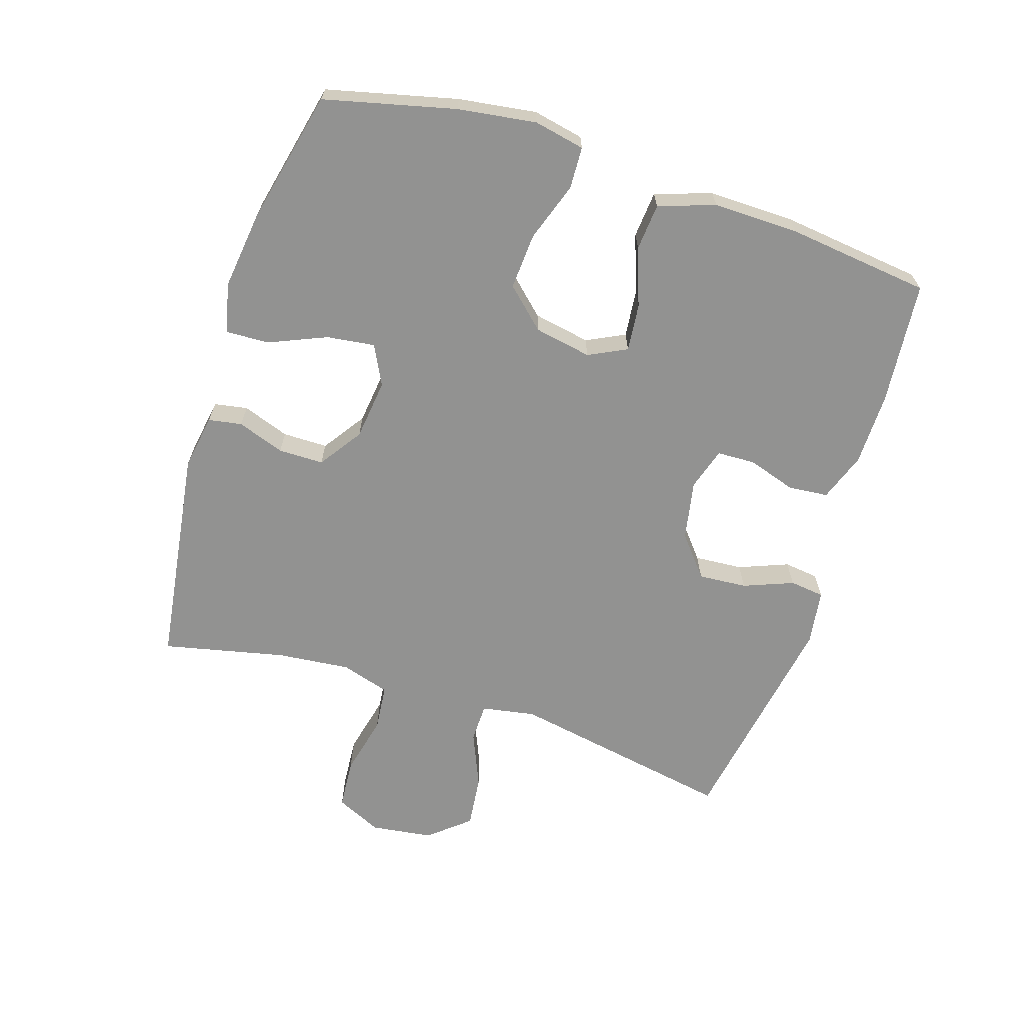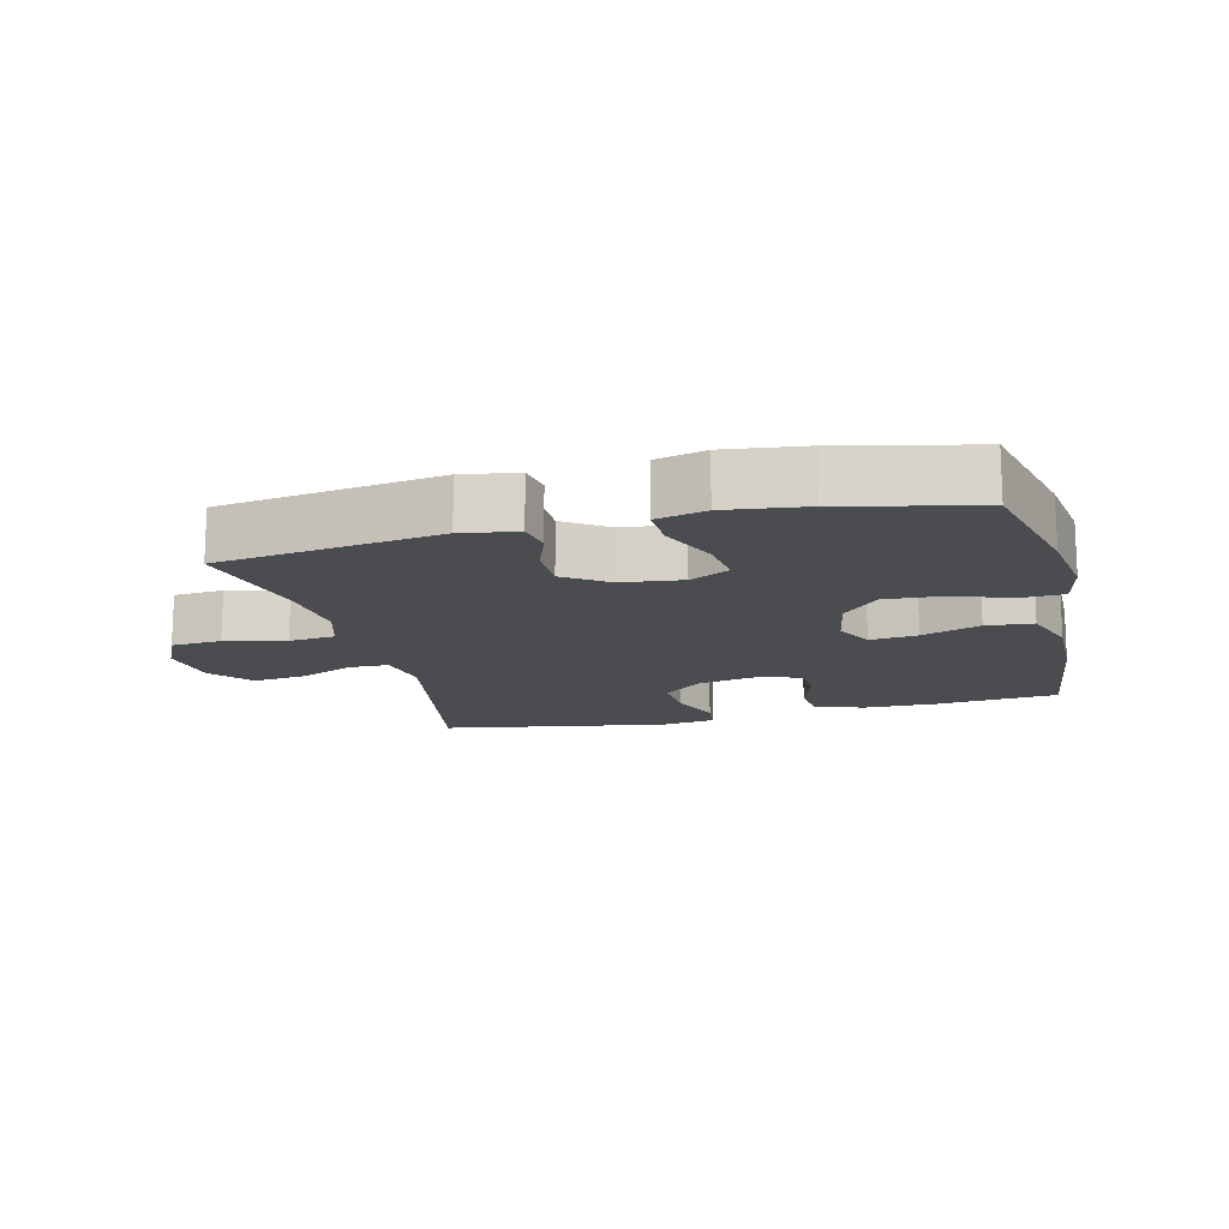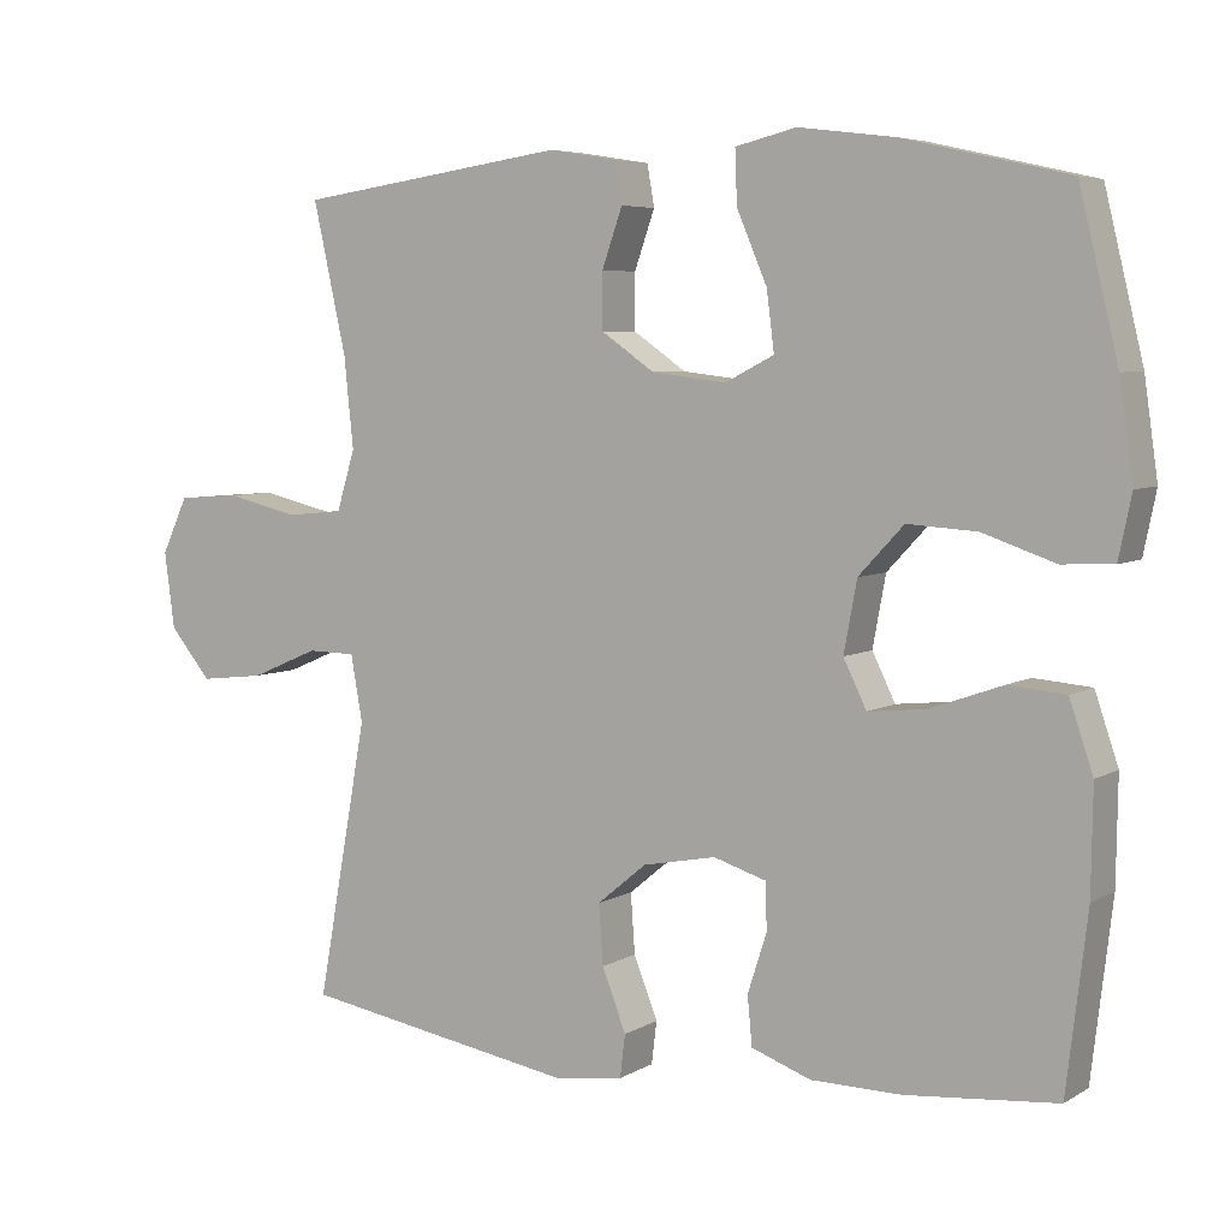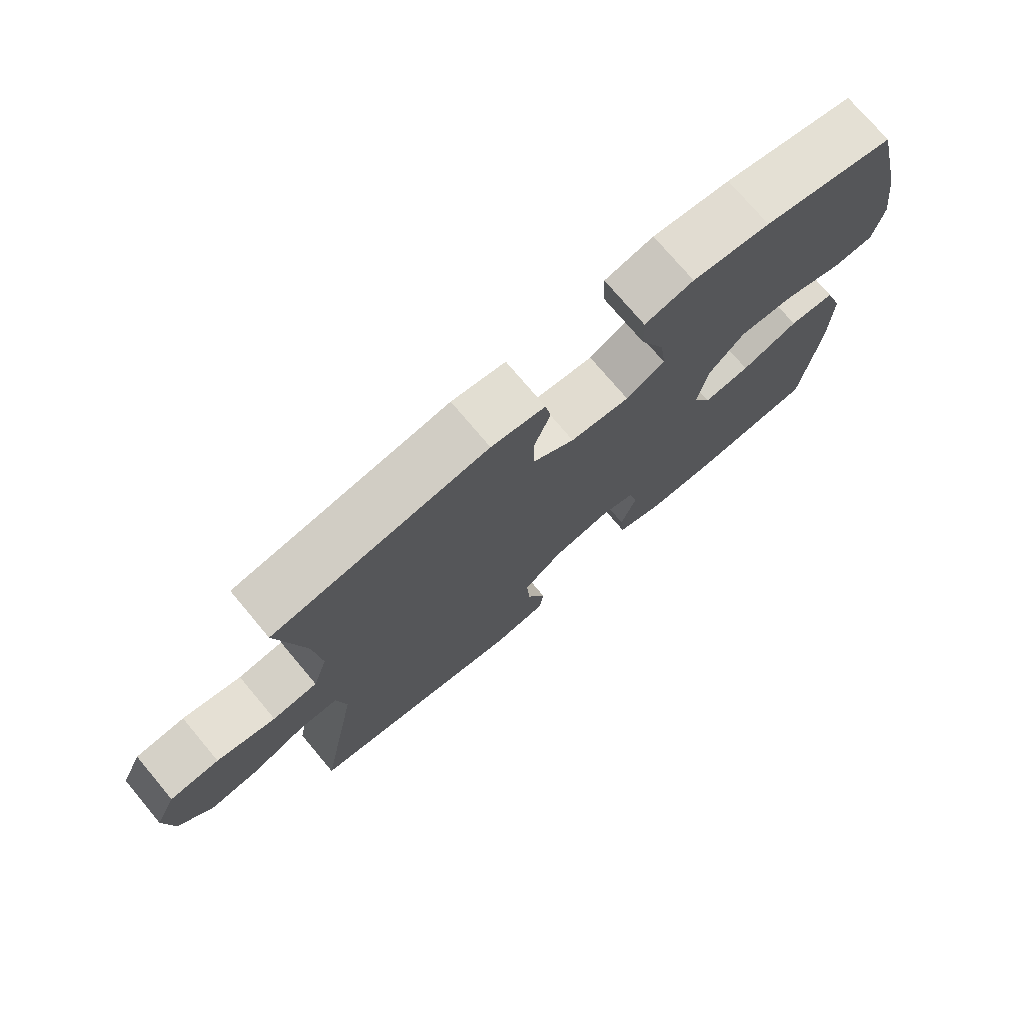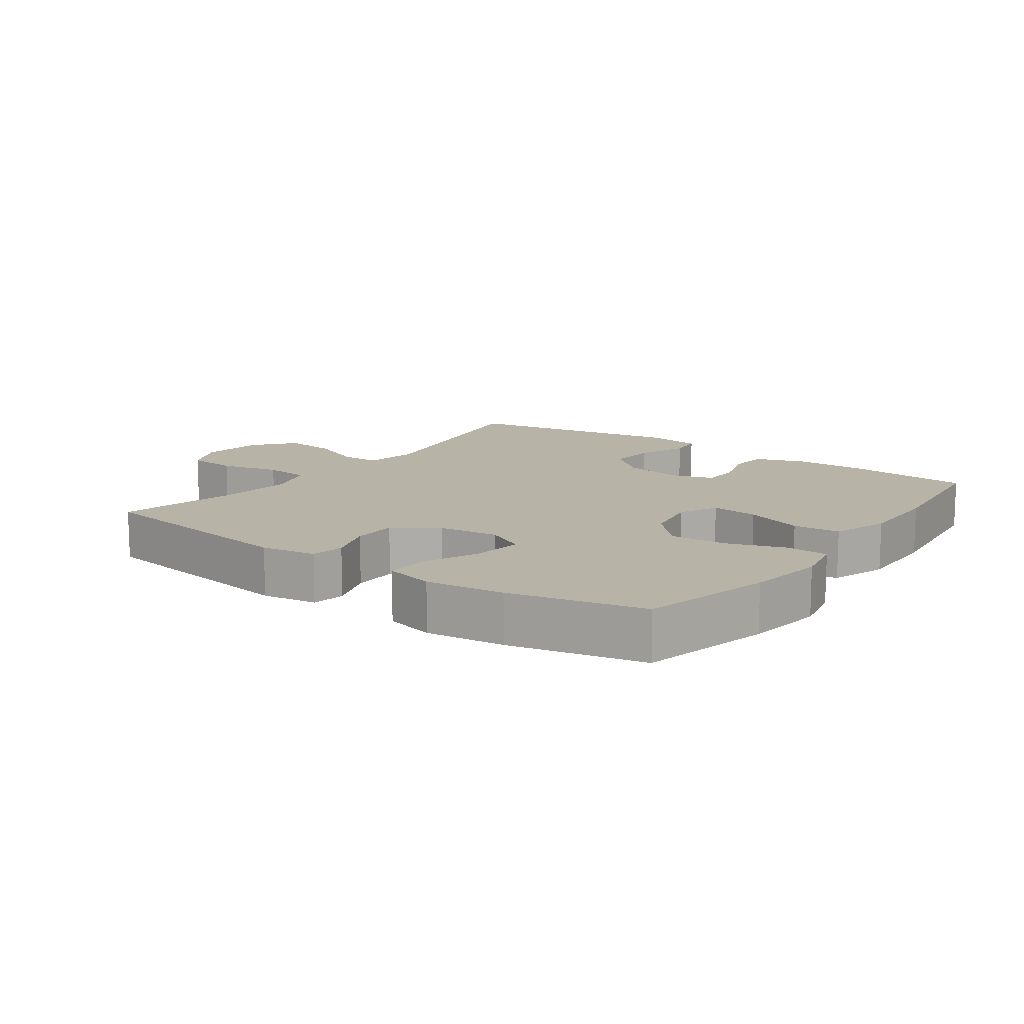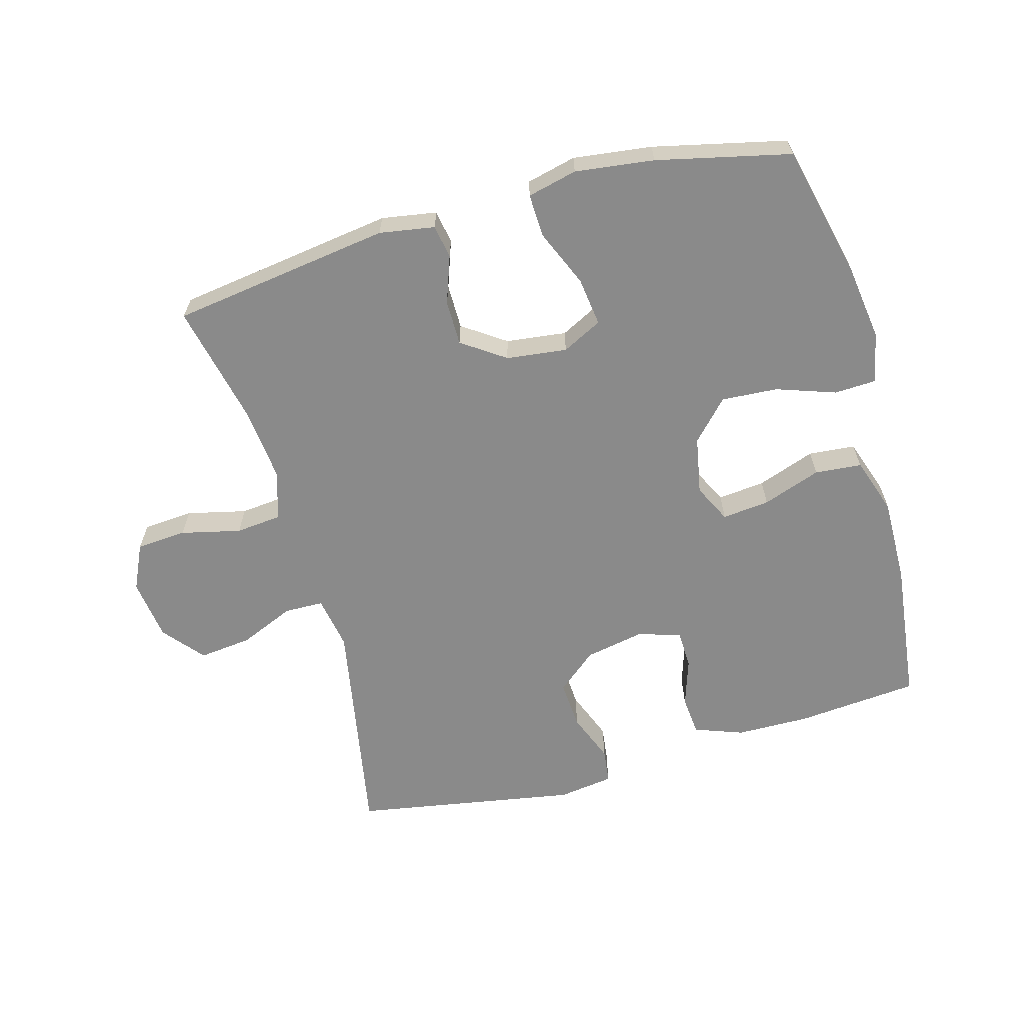
<metadata>
{"format":"obj","ext":"obj","renderer":"f3d","projection":"perspective","resolution":1024,"background":"white","views":[{"elev":-66.3,"azim":72.3,"up":"+Y"},{"elev":-15.1,"azim":14.0,"up":"+Y"},{"elev":5.6,"azim":30.8,"up":"+Z"},{"elev":74.6,"azim":-40.1,"up":"+Z"},{"elev":12.8,"azim":35.8,"up":"+Y"},{"elev":-63.5,"azim":15.5,"up":"+Y"}]}
</metadata>
<code>
o path8730
v -0.4357 0.0375 0.3001
v -0.4239 0.0375 0.1845
v -0.4472 0.0375 0.1078
v -0.5196 0.0375 0.1004
v -0.6139 0.0375 0.1226
v -0.6928 0.0375 0.1167
v -0.7262 0.0375 0.04499
v -0.7132 0.0375 -0.05246
v -0.6602 0.0375 -0.1159
v -0.5774 0.0375 -0.1067
v -0.4906 0.0375 -0.06967
v -0.4293 0.0375 -0.07078
v -0.4142 0.0375 -0.1555
v -0.4784 0.0375 -0.5093
v -0.126 0.0375 -0.5701
v -0.03882 0.0375 -0.5577
v -0.03215 0.0375 -0.5032
v -0.06289 0.0375 -0.4248
v -0.06824 0.0375 -0.3483
v -0.005432 0.0375 -0.2965
v 0.08818 0.0375 -0.2783
v 0.1552 0.0375 -0.2992
v 0.1574 0.0375 -0.3592
v 0.1328 0.0375 -0.4349
v 0.1388 0.0375 -0.4974
v 0.2151 0.0375 -0.5252
v 0.3307 0.0375 -0.5267
v 0.5235 0.0375 -0.5093
v 0.5503 0.0375 -0.2843
v 0.5524 0.0375 -0.1492
v 0.5222 0.0375 -0.06029
v 0.4484 0.0375 -0.05399
v 0.3568 0.0375 -0.08662
v 0.2822 0.0375 -0.09447
v 0.2526 0.0375 -0.0342
v 0.2693 0.0375 0.05602
v 0.3269 0.0375 0.1176
v 0.4157 0.0375 0.1119
v 0.5086 0.0375 0.08003
v 0.5743 0.0375 0.08295
v 0.5907 0.0375 0.1628
v 0.5733 0.0375 0.286
v 0.5235 0.0375 0.4923
v 0.3139 0.0375 0.5402
v 0.1898 0.0375 0.5559
v 0.1118 0.0375 0.537
v 0.1144 0.0375 0.4691
v 0.153 0.0375 0.3789
v 0.1628 0.0375 0.3032
v 0.1003 0.0375 0.2713
v 0.004967 0.0375 0.2828
v -0.06284 0.0375 0.3296
v -0.06308 0.0375 0.4008
v -0.03699 0.0375 0.4749
v -0.04614 0.0375 0.5276
v -0.1329 0.0375 0.5419
v -0.4784 0.0375 0.4923
v -0.4357 -0.0375 0.3001
v -0.4239 -0.0375 0.1845
v -0.4472 -0.0375 0.1078
v -0.5196 -0.0375 0.1004
v -0.6139 -0.0375 0.1226
v -0.6928 -0.0375 0.1167
v -0.7262 -0.0375 0.04499
v -0.7132 -0.0375 -0.05246
v -0.6602 -0.0375 -0.1159
v -0.5774 -0.0375 -0.1067
v -0.4906 -0.0375 -0.06967
v -0.4293 -0.0375 -0.07078
v -0.4142 -0.0375 -0.1555
v -0.4784 -0.0375 -0.5093
v -0.126 -0.0375 -0.5701
v -0.03882 -0.0375 -0.5577
v -0.03215 -0.0375 -0.5032
v -0.06289 -0.0375 -0.4248
v -0.06824 -0.0375 -0.3483
v -0.005432 -0.0375 -0.2965
v 0.08818 -0.0375 -0.2783
v 0.1552 -0.0375 -0.2992
v 0.1574 -0.0375 -0.3592
v 0.1328 -0.0375 -0.4349
v 0.1388 -0.0375 -0.4974
v 0.2151 -0.0375 -0.5252
v 0.3307 -0.0375 -0.5267
v 0.5235 -0.0375 -0.5093
v 0.5503 -0.0375 -0.2843
v 0.5524 -0.0375 -0.1492
v 0.5222 -0.0375 -0.06029
v 0.4484 -0.0375 -0.05399
v 0.3568 -0.0375 -0.08662
v 0.2822 -0.0375 -0.09447
v 0.2526 -0.0375 -0.0342
v 0.2693 -0.0375 0.05602
v 0.3269 -0.0375 0.1176
v 0.4157 -0.0375 0.1119
v 0.5086 -0.0375 0.08003
v 0.5743 -0.0375 0.08295
v 0.5907 -0.0375 0.1628
v 0.5733 -0.0375 0.286
v 0.5235 -0.0375 0.4923
v 0.3139 -0.0375 0.5402
v 0.1898 -0.0375 0.5559
v 0.1118 -0.0375 0.537
v 0.1144 -0.0375 0.4691
v 0.153 -0.0375 0.3789
v 0.1628 -0.0375 0.3032
v 0.1003 -0.0375 0.2713
v 0.004967 -0.0375 0.2828
v -0.06284 -0.0375 0.3296
v -0.06308 -0.0375 0.4008
v -0.03699 -0.0375 0.4749
v -0.04614 -0.0375 0.5276
v -0.1329 -0.0375 0.5419
v -0.4784 -0.0375 0.4923
v 0.3139 0.0375 0.5402
v 0.1898 0.0375 0.5559
v 0.1118 0.0375 0.537
v 0.1118 0.0375 0.537
v -0.04614 0.0375 0.5276
v -0.04614 0.0375 0.5276
v -0.1329 0.0375 0.5419
v 0.1144 0.0375 0.4691
v -0.03699 0.0375 0.4749
v 0.5235 0.0375 0.4923
v 0.5235 0.0375 0.4923
v -0.4784 0.0375 0.4923
v -0.4784 0.0375 0.4923
v -0.06308 0.0375 0.4008
v 0.153 0.0375 0.3789
v -0.4357 0.0375 0.3001
v -0.06284 0.0375 0.3296
v 0.5733 0.0375 0.286
v 0.1628 0.0375 0.3032
v 0.1628 0.0375 0.3032
v 0.004967 0.0375 0.2828
v 0.1003 0.0375 0.2713
v -0.4239 0.0375 0.1845
v 0.5907 0.0375 0.1628
v -0.4472 0.0375 0.1078
v -0.4472 0.0375 0.1078
v 0.5743 0.0375 0.08295
v 0.5743 0.0375 0.08295
v 0.3269 0.0375 0.1176
v 0.4157 0.0375 0.1119
v -0.5196 0.0375 0.1004
v -0.6139 0.0375 0.1226
v -0.6928 0.0375 0.1167
v -0.6928 0.0375 0.1167
v 0.2693 0.0375 0.05602
v -0.7262 0.0375 0.04499
v 0.5086 0.0375 0.08003
v 0.2526 0.0375 -0.0342
v -0.7132 0.0375 -0.05246
v 0.2822 0.0375 -0.09447
v 0.2822 0.0375 -0.09447
v -0.4906 0.0375 -0.06967
v -0.4293 0.0375 -0.07078
v -0.4293 0.0375 -0.07078
v -0.6602 0.0375 -0.1159
v 0.5222 0.0375 -0.06029
v 0.5222 0.0375 -0.06029
v 0.4484 0.0375 -0.05399
v 0.3568 0.0375 -0.08662
v 0.5524 0.0375 -0.1492
v -0.5774 0.0375 -0.1067
v -0.4142 0.0375 -0.1555
v 0.5503 0.0375 -0.2843
v 0.08818 0.0375 -0.2783
v 0.1552 0.0375 -0.2992
v 0.1552 0.0375 -0.2992
v -0.005432 0.0375 -0.2965
v -0.06824 0.0375 -0.3483
v 0.1574 0.0375 -0.3592
v -0.06289 0.0375 -0.4248
v 0.1328 0.0375 -0.4349
v 0.5235 0.0375 -0.5093
v 0.5235 0.0375 -0.5093
v -0.03215 0.0375 -0.5032
v 0.1388 0.0375 -0.4974
v 0.1388 0.0375 -0.4974
v -0.4784 0.0375 -0.5093
v -0.4784 0.0375 -0.5093
v 0.2151 0.0375 -0.5252
v -0.03882 0.0375 -0.5577
v -0.03882 0.0375 -0.5577
v 0.3307 0.0375 -0.5267
v -0.126 0.0375 -0.5701
v 0.3139 -0.0375 0.5402
v 0.1898 -0.0375 0.5559
v 0.1118 -0.0375 0.537
v 0.1118 -0.0375 0.537
v -0.04614 -0.0375 0.5276
v -0.04614 -0.0375 0.5276
v -0.1329 -0.0375 0.5419
v 0.1144 -0.0375 0.4691
v -0.03699 -0.0375 0.4749
v 0.5235 -0.0375 0.4923
v 0.5235 -0.0375 0.4923
v -0.4784 -0.0375 0.4923
v -0.4784 -0.0375 0.4923
v -0.06308 -0.0375 0.4008
v 0.153 -0.0375 0.3789
v -0.4357 -0.0375 0.3001
v -0.06284 -0.0375 0.3296
v 0.5733 -0.0375 0.286
v 0.1628 -0.0375 0.3032
v 0.1628 -0.0375 0.3032
v 0.004967 -0.0375 0.2828
v 0.1003 -0.0375 0.2713
v -0.4239 -0.0375 0.1845
v 0.5907 -0.0375 0.1628
v -0.4472 -0.0375 0.1078
v -0.4472 -0.0375 0.1078
v 0.5743 -0.0375 0.08295
v 0.5743 -0.0375 0.08295
v 0.3269 -0.0375 0.1176
v 0.4157 -0.0375 0.1119
v -0.5196 -0.0375 0.1004
v -0.6139 -0.0375 0.1226
v -0.6928 -0.0375 0.1167
v -0.6928 -0.0375 0.1167
v 0.2693 -0.0375 0.05602
v -0.7262 -0.0375 0.04499
v 0.5086 -0.0375 0.08003
v 0.2526 -0.0375 -0.0342
v -0.7132 -0.0375 -0.05246
v 0.2822 -0.0375 -0.09447
v 0.2822 -0.0375 -0.09447
v -0.4906 -0.0375 -0.06967
v -0.4293 -0.0375 -0.07078
v -0.4293 -0.0375 -0.07078
v -0.6602 -0.0375 -0.1159
v 0.5222 -0.0375 -0.06029
v 0.5222 -0.0375 -0.06029
v 0.4484 -0.0375 -0.05399
v 0.3568 -0.0375 -0.08662
v 0.5524 -0.0375 -0.1492
v -0.5774 -0.0375 -0.1067
v -0.4142 -0.0375 -0.1555
v 0.5503 -0.0375 -0.2843
v 0.08818 -0.0375 -0.2783
v 0.1552 -0.0375 -0.2992
v 0.1552 -0.0375 -0.2992
v -0.005432 -0.0375 -0.2965
v -0.06824 -0.0375 -0.3483
v 0.1574 -0.0375 -0.3592
v -0.06289 -0.0375 -0.4248
v 0.1328 -0.0375 -0.4349
v 0.5235 -0.0375 -0.5093
v 0.5235 -0.0375 -0.5093
v -0.03215 -0.0375 -0.5032
v 0.1388 -0.0375 -0.4974
v 0.1388 -0.0375 -0.4974
v -0.4784 -0.0375 -0.5093
v -0.4784 -0.0375 -0.5093
v 0.2151 -0.0375 -0.5252
v -0.03882 -0.0375 -0.5577
v -0.03882 -0.0375 -0.5577
v 0.3307 -0.0375 -0.5267
v -0.126 -0.0375 -0.5701
f 260 247 254
f 247 245 254
f 225 208 244
f 189 202 188
f 251 260 257
f 236 242 240
f 247 260 251
f 217 205 216
f 216 206 222
f 224 211 217
f 211 205 217
f 188 202 206
f 259 246 256
f 214 211 224
f 225 244 241
f 238 226 232
f 237 236 240
f 240 246 259
f 227 241 242
f 230 212 229
f 240 259 249
f 208 212 230
f 194 196 192
f 233 235 237
f 256 248 252
f 238 219 226
f 230 239 244
f 219 223 226
f 194 201 196
f 225 241 227
f 206 216 205
f 225 209 208
f 210 204 203
f 203 201 194
f 208 204 210
f 218 219 238
f 222 209 225
f 197 188 205
f 240 242 246
f 244 239 245
f 236 237 235
f 222 206 209
f 227 242 236
f 229 218 238
f 254 245 239
f 229 212 218
f 203 204 201
f 223 219 220
f 212 208 210
f 195 189 190
f 246 248 256
f 203 194 199
f 206 205 188
f 244 208 230
f 202 189 195
f 44 45 102 101
f 45 118 191 102
f 120 56 113 193
f 46 47 104 103
f 54 55 112 111
f 125 44 101 198
f 56 127 200 113
f 53 54 111 110
f 47 48 105 104
f 57 1 58 114
f 52 53 110 109
f 42 43 100 99
f 48 134 207 105
f 51 52 109 108
f 49 50 107 106
f 1 2 59 58
f 41 42 99 98
f 50 51 108 107
f 2 140 213 59
f 142 41 98 215
f 37 38 95 94
f 4 5 62 61
f 5 148 221 62
f 36 37 94 93
f 6 7 64 63
f 39 40 97 96
f 38 39 96 95
f 3 4 61 60
f 35 36 93 92
f 7 8 65 64
f 155 35 92 228
f 11 158 231 68
f 8 9 66 65
f 161 32 89 234
f 32 33 90 89
f 30 31 88 87
f 10 11 68 67
f 9 10 67 66
f 12 13 70 69
f 33 34 91 90
f 29 30 87 86
f 21 170 243 78
f 20 21 78 77
f 19 20 77 76
f 22 23 80 79
f 18 19 76 75
f 23 24 81 80
f 177 29 86 250
f 17 18 75 74
f 24 180 253 81
f 13 182 255 70
f 25 26 83 82
f 185 17 74 258
f 27 28 85 84
f 26 27 84 83
f 15 16 73 72
f 14 15 72 71
f 187 181 174
f 174 181 172
f 152 171 135
f 116 115 129
f 178 184 187
f 163 167 169
f 174 178 187
f 144 143 132
f 143 149 133
f 151 144 138
f 138 144 132
f 115 133 129
f 186 183 173
f 141 151 138
f 152 168 171
f 165 159 153
f 164 167 163
f 167 186 173
f 154 169 168
f 157 156 139
f 167 176 186
f 135 157 139
f 121 119 123
f 160 164 162
f 183 179 175
f 165 153 146
f 157 171 166
f 146 153 150
f 121 123 128
f 152 154 168
f 133 132 143
f 152 135 136
f 137 130 131
f 130 121 128
f 135 137 131
f 145 165 146
f 149 152 136
f 124 132 115
f 167 173 169
f 171 172 166
f 163 162 164
f 149 136 133
f 154 163 169
f 156 165 145
f 181 166 172
f 156 145 139
f 130 128 131
f 150 147 146
f 139 137 135
f 122 117 116
f 173 183 175
f 130 126 121
f 133 115 132
f 171 157 135
f 129 122 116

</code>
